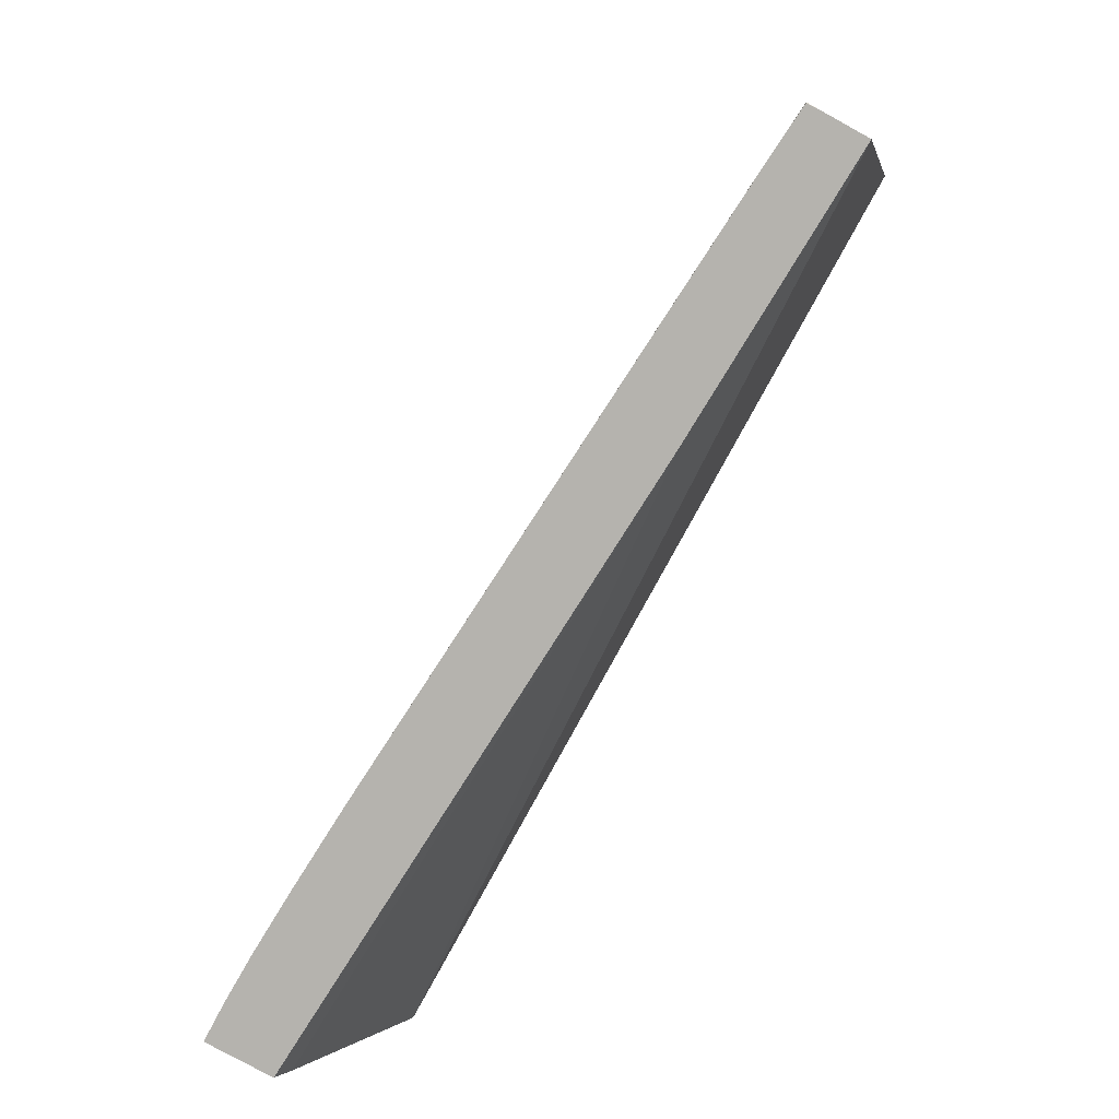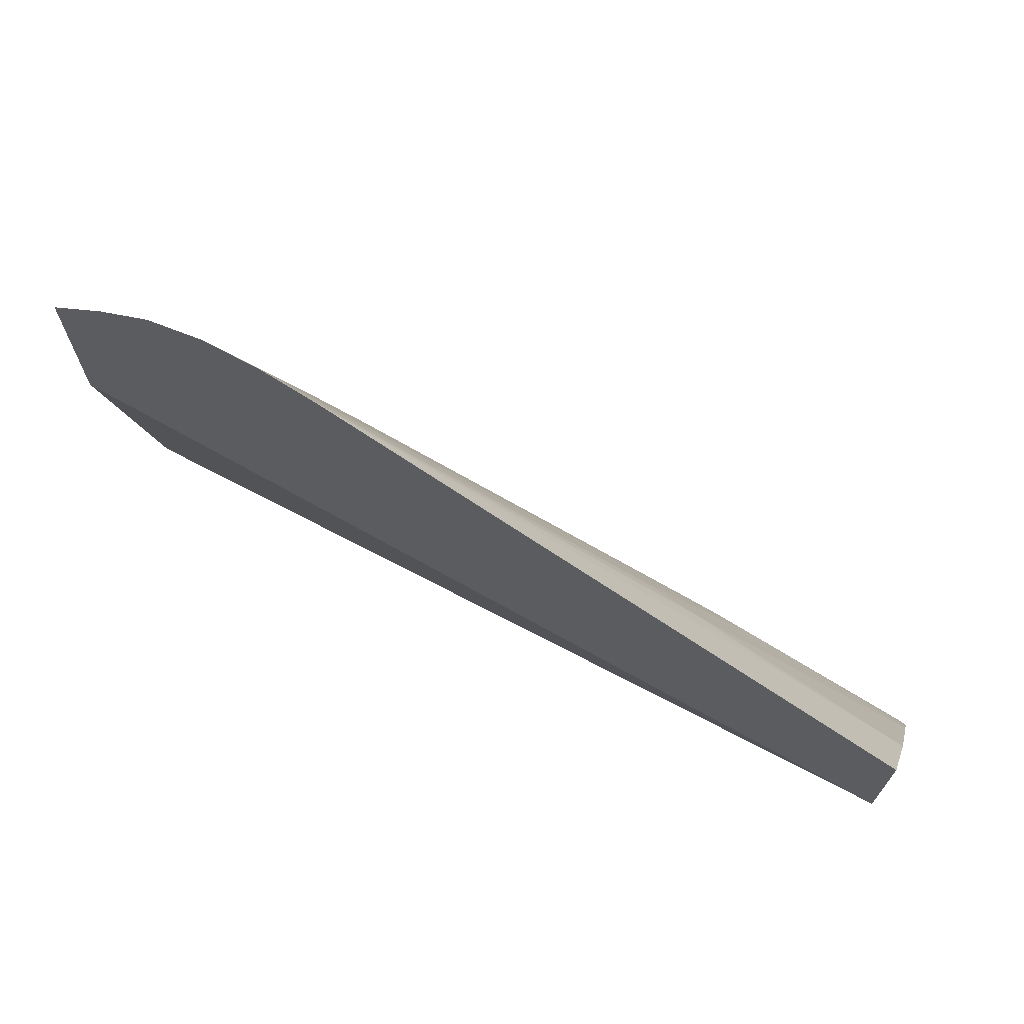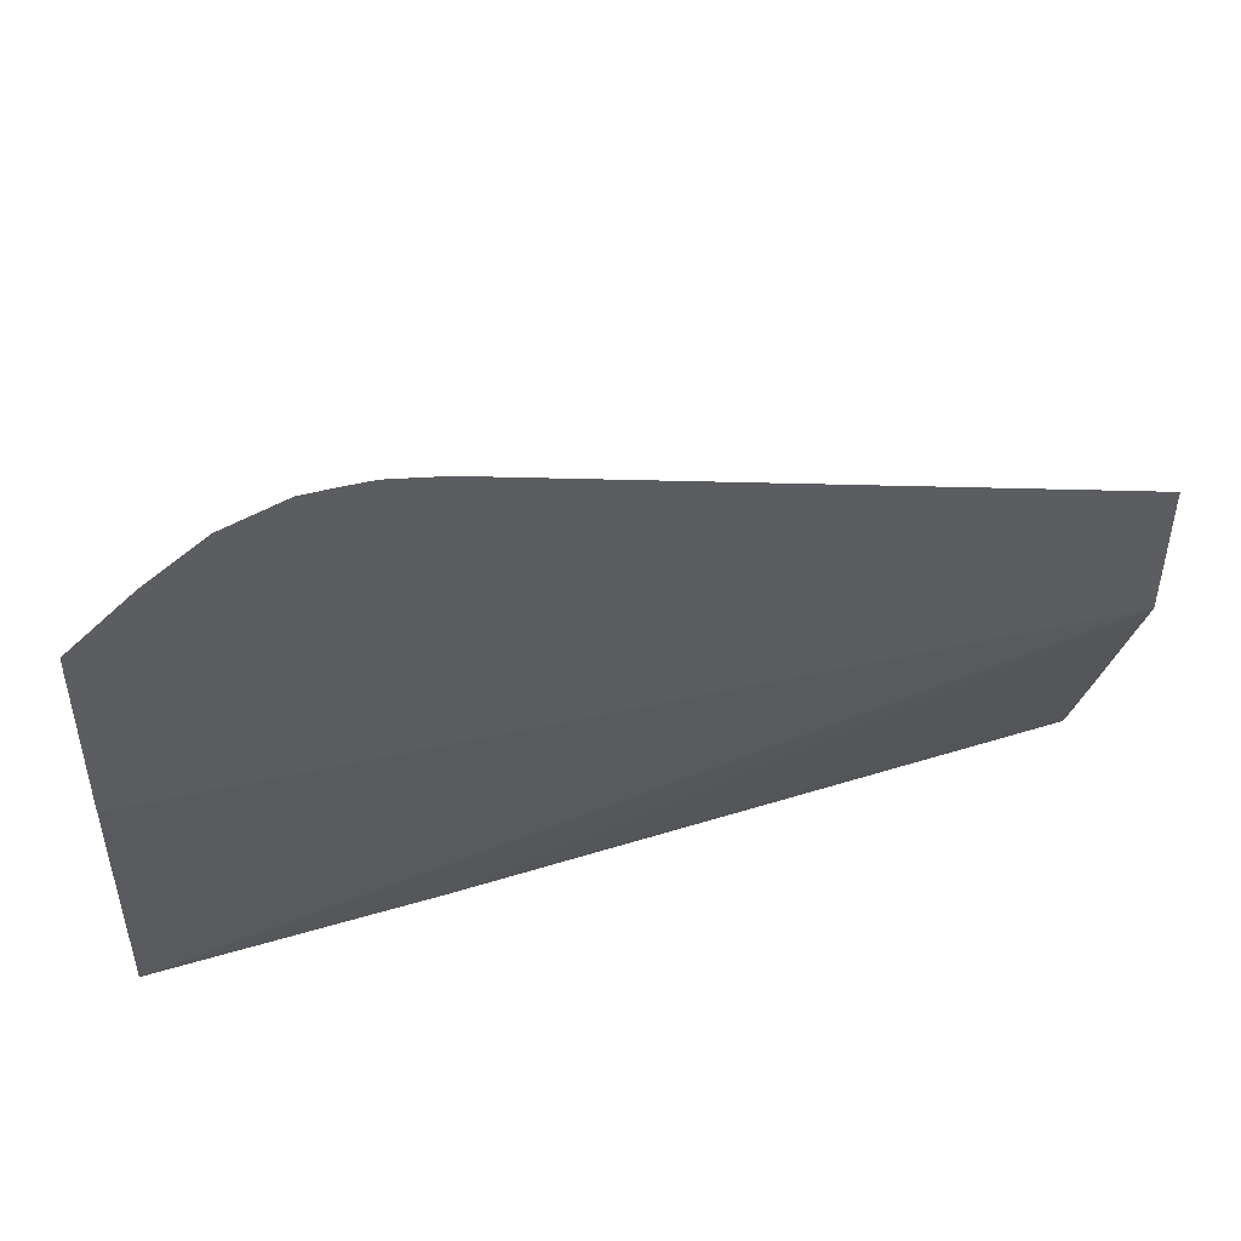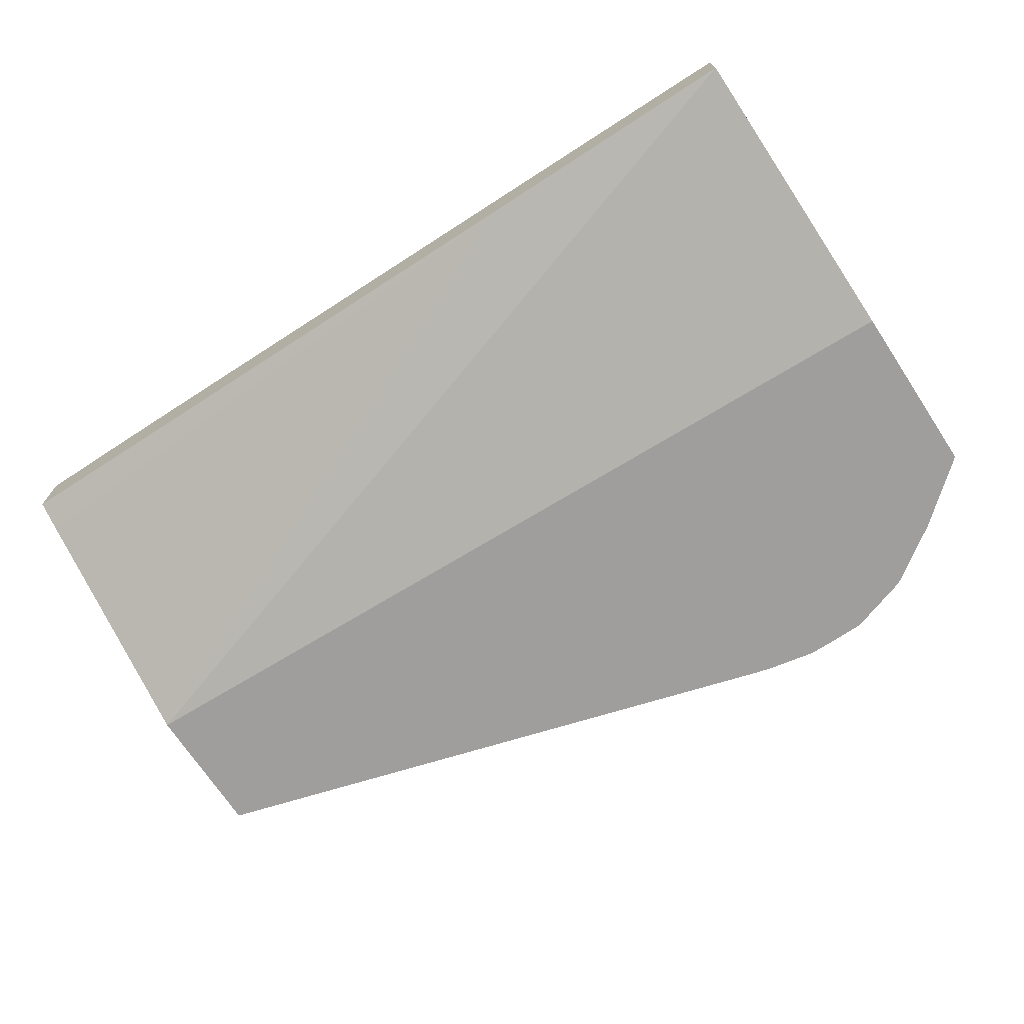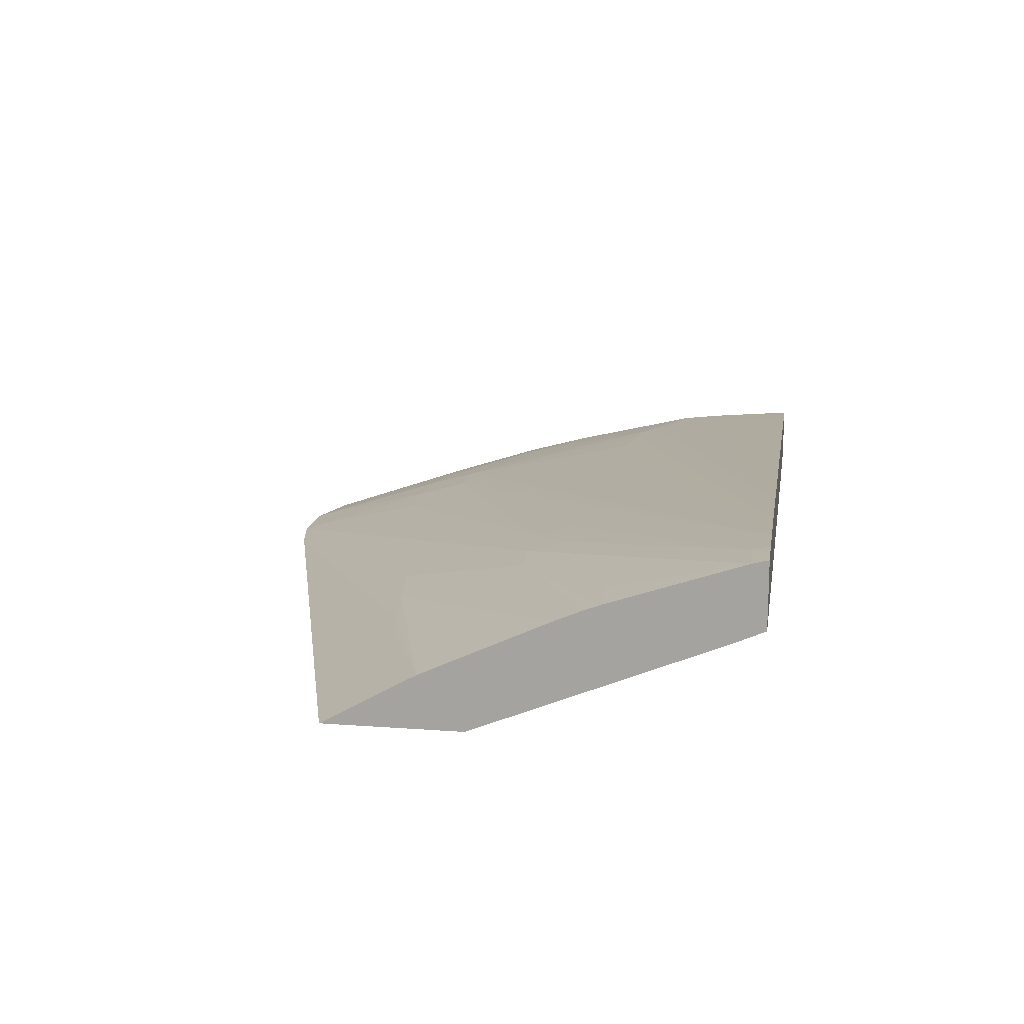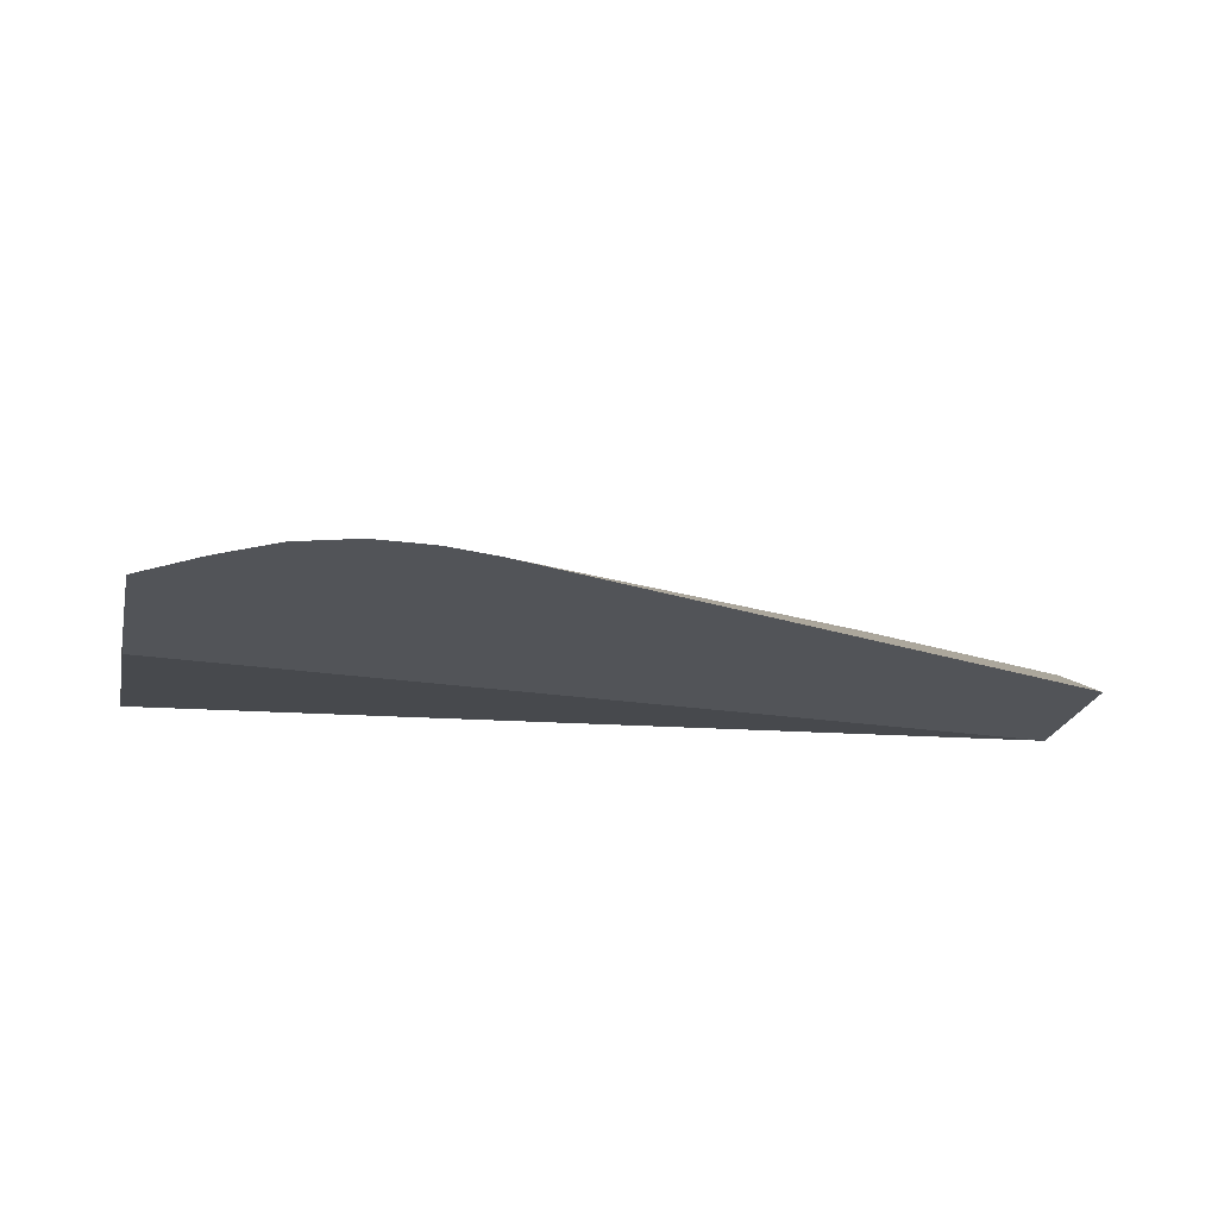
<metadata>
{"format":"obj","ext":"obj","renderer":"f3d","projection":"perspective","resolution":1024,"background":"white","views":[{"elev":-80.0,"azim":61.2,"up":"+Y"},{"elev":69.2,"azim":-151.2,"up":"+Y"},{"elev":46.8,"azim":163.8,"up":"+Y"},{"elev":-70.9,"azim":33.4,"up":"+Z"},{"elev":15.0,"azim":-81.0,"up":"+Z"},{"elev":-23.2,"azim":167.3,"up":"+Z"}]}
</metadata>
<code>
v -0.02865 0.1108 0.04751
v -0.02907 0.1108 0.04751
v -0.02907 0.1105 0.04763
v -0.02811 0.1108 0.04751
v -0.03099 0.1084 0.04832
v -0.03003 0.1084 0.04833
v -0.0298 0.1107 0.04751
v -0.03484 0.1075 0.04841
v -0.03654 0.1053 0.04921
v -0.0358 0.1053 0.04923
v -0.02907 0.1085 0.04833
v -0.02811 0.1105 0.04762
v -0.02777 0.1107 0.04751
v -0.03484 0.1054 0.04923
v -0.03003 0.1106 0.04751
v -0.0358 0.1074 0.04836
v -0.03936 0.1044 0.04926
v -0.03936 0.104 0.04944
v -0.03936 0.1038 0.04953
v -0.03869 0.1038 0.04958
v -0.03936 0.1017 0.05023
v -0.0358 0.1047 0.04941
v -0.02907 0.1076 0.04857
v -0.02811 0.1084 0.04832
v -0.02715 0.1083 0.04827
v -0.02715 0.1105 0.04751
v -0.03869 0.1017 0.05024
v -0.03484 0.1047 0.0494
v -0.03936 0.1079 0.04751
v -0.03738 0.1072 0.04824
v -0.03676 0.1073 0.04829
v -0.03936 0.1064 0.04834
v -0.03936 0.1014 0.05029
v -0.039 0.1014 0.0503
v -0.02811 0.1076 0.04854
v -0.03772 0.1017 0.05022
v -0.02715 0.1076 0.04846
v -0.02661 0.1081 0.04823
v -0.02542 0.1073 0.04828
v -0.02713 0.1105 0.04751
v -0.03891 0.1014 0.0503
v -0.03869 0.1014 0.0503
v -0.03936 0.1057 0.04751
v -0.03936 0.1014 0.04927
v -0.02811 0.1045 0.04923
v -0.02715 0.1044 0.04921
v -0.02657 0.1043 0.04919
v -0.02715 0.1067 0.04869
v -0.03802 0.1014 0.05029
v -0.03772 0.1014 0.05028
v -0.02618 0.1067 0.0486
v -0.02625 0.1076 0.04833
v -0.02521 0.1067 0.04842
v -0.02521 0.1069 0.04838
v -0.02521 0.1075 0.04811
v -0.02526 0.1091 0.04751
v -0.02622 0.1099 0.04751
v -0.03936 0.1019 0.04906
v -0.02522 0.1062 0.04751
v -0.02521 0.1014 0.04848
v -0.02963 0.1014 0.04868
v -0.03698 0.1014 0.05024
v -0.02715 0.1038 0.04931
v -0.02622 0.1038 0.04924
v -0.02522 0.1035 0.04922
v -0.02521 0.1057 0.0487
v -0.02521 0.109 0.04751
v -0.02521 0.1065 0.04751
v -0.02521 0.1014 0.04923
v -0.03584 0.1014 0.05018
v -0.03563 0.1014 0.05016
v -0.02522 0.1028 0.04929
v -0.02521 0.1028 0.04929
v -0.02521 0.1035 0.04921
v -0.02715 0.1028 0.04943
v -0.02618 0.1028 0.04937
v -0.02521 0.1014 0.04939
v -0.02522 0.1014 0.04939
v -0.02658 0.1014 0.04951
v -0.02618 0.1018 0.04945
v -0.02522 0.1018 0.04937
v -0.02521 0.1018 0.04937
v -0.02562 0.1014 0.04943
v -0.02618 0.1014 0.04948
f 1 2 3
f 1 3 4
f 1 4 13
f 1 13 26
f 1 26 40
f 1 40 57
f 1 57 56
f 1 56 67
f 1 67 68
f 1 68 59
f 1 59 43
f 1 43 29
f 1 29 15
f 1 15 7
f 1 7 2
f 2 5 6
f 2 6 3
f 2 7 8
f 2 8 9
f 2 9 10
f 2 10 5
f 3 6 11
f 3 11 4
f 4 12 13
f 4 11 12
f 5 10 6
f 6 10 14
f 6 14 11
f 7 15 16
f 7 16 8
f 8 16 9
f 9 16 17
f 9 17 18
f 9 18 19
f 9 19 20
f 9 20 21
f 9 21 10
f 10 21 22
f 10 22 14
f 11 23 24
f 11 24 12
f 11 14 23
f 12 24 25
f 12 25 26
f 12 26 13
f 14 22 27
f 14 27 28
f 14 28 23
f 15 29 30
f 15 30 31
f 15 31 16
f 16 31 32
f 16 32 17
f 17 32 29
f 17 29 43
f 17 43 58
f 17 58 44
f 17 44 33
f 17 33 21
f 17 21 19
f 17 19 18
f 19 21 20
f 21 33 34
f 21 34 27
f 21 27 22
f 23 35 24
f 23 28 27
f 23 27 36
f 23 36 35
f 24 37 25
f 24 35 37
f 25 37 38
f 25 38 26
f 26 38 39
f 26 39 40
f 27 34 41
f 27 41 42
f 27 42 36
f 29 32 30
f 30 32 31
f 33 44 61
f 33 61 60
f 33 60 69
f 33 69 78
f 33 78 83
f 33 83 84
f 33 84 79
f 33 79 71
f 33 71 70
f 33 70 62
f 33 62 50
f 33 50 49
f 33 49 42
f 33 42 41
f 33 41 34
f 35 36 45
f 35 45 46
f 35 46 47
f 35 47 48
f 35 48 37
f 36 42 49
f 36 49 50
f 36 50 45
f 37 48 51
f 37 51 38
f 38 51 52
f 38 52 53
f 38 53 54
f 38 54 39
f 39 54 55
f 39 55 56
f 39 56 57
f 39 57 40
f 43 59 60
f 43 60 61
f 43 61 58
f 44 58 61
f 45 50 62
f 45 62 46
f 46 62 47
f 47 63 64
f 47 64 65
f 47 65 51
f 47 51 48
f 47 62 63
f 51 65 66
f 51 66 53
f 51 53 52
f 53 66 74
f 53 74 73
f 53 73 82
f 53 82 77
f 53 77 69
f 53 69 60
f 53 60 68
f 53 68 67
f 53 67 55
f 53 55 54
f 55 67 56
f 59 68 60
f 62 70 63
f 63 70 71
f 63 71 64
f 64 71 65
f 65 72 73
f 65 73 74
f 65 74 66
f 65 71 75
f 65 75 76
f 65 76 72
f 69 77 78
f 71 79 80
f 71 80 76
f 71 76 75
f 72 81 73
f 72 76 80
f 72 80 81
f 73 81 82
f 77 82 81
f 77 81 78
f 78 81 83
f 79 84 80
f 80 84 83
f 80 83 81

</code>
